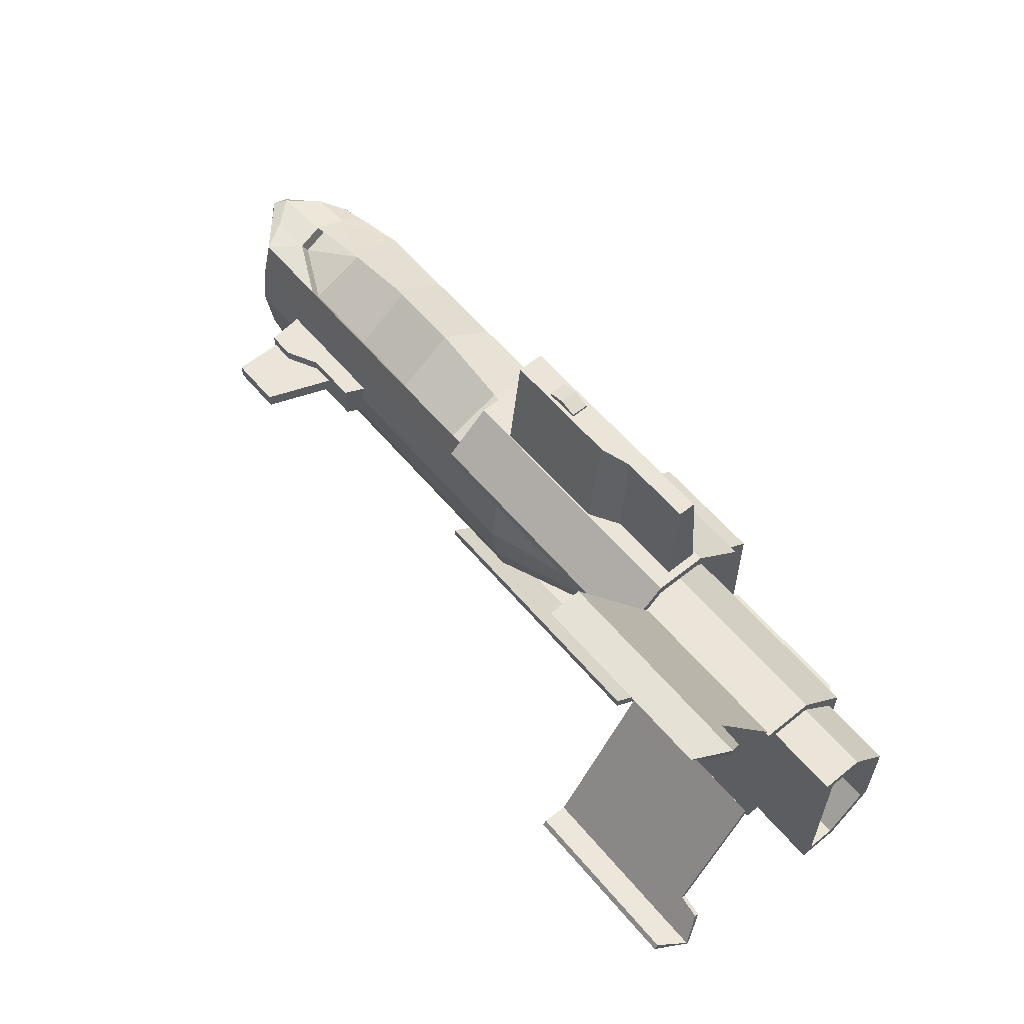
<metadata>
{"format":"obj","ext":"obj","renderer":"f3d","projection":"perspective","resolution":1024,"background":"white","views":[{"elev":59.0,"azim":50.2,"up":"+Z"}]}
</metadata>
<code>
o Bomber_Box003
v -0.96 2.251 1.154
v -0.96 2.14 1.062
v 3.182 -0.03113 1.272
v 3.182 1.446 1.859
v 3.182 -0.03113 1.107
v 3.182 1.399 1.71
v -0.96 -0.03113 1.107
v 1.327 2.591 0.8612
v -4.971 0.09726 0.7249
v -6.213 0.09726 0.7249
v -3.728 0.09726 0.7249
v -2.485 0.09726 0.7249
v -1.243 0.09726 0.7249
v -5.072 1.954 0.7249
v -3.728 1.954 0.7249
v -2.485 1.954 0.7249
v -1.243 1.954 0.7249
v -6.961 1.069 0.7249
v -4.957 0.3209 1.036
v -3.714 0.3209 1.036
v -2.472 1.184 1.621
v -1.243 1.091 1.555
v -0 1.091 1.208
v -4.971 1.091 1.555
v -3.728 1.091 1.793
v 1.62 1.181 0.4545
v 1.62 1.181 0.7574
v 1.62 1.722 0.7574
v -6.332 0.3162 1.032
v -5.592 1.954 0.7249
v -5.592 1.954 0.9665
v -6.128 1.762 1.106
v -7.056 1.183 0.7221
v -6.703 1.522 0.7249
v -5.837 0.6591 1.253
v -6.487 0.6563 1.197
v -5.946 1.184 1.104
v -5.96 1.091 1.276
v -5.837 1.522 1.253
v -7.027 0.9302 1.071
v -7.132 1.027 0.7139
v 1.704 1.13 0.7229
v 1.704 0.3595 1.498
v 5.727 1.901 0.4626
v 5.727 1.901 0.274
v 3.536 2.077 0.274
v 5.792 0.3595 1.498
v 5.792 0.3595 1.403
v 6.309 -1.082 3.848
v 3.222 -0.7678 3.347
v 3.222 -0.7346 3.294
v 6.041 -1.52 3.716
v 3.222 -1.12 3.756
v 3.222 -0.836 3.304
v 6.309 -1.12 3.756
v 3.222 -0.8028 3.251
v 5.792 -0.8028 3.251
v -3.873 0.06825 0.2859
v -3.873 -0.2557 0.2859
v -4.349 -0.2557 0.2859
v -5.299 0.06825 0.2859
v 3.054 0.9882 3.46
v 3.054 1.252 3.46
v 1.519 0.653 1.784
v 1.957 0.9097 1.784
v 1.957 0.9882 3.46
v -0.3322 0.9081 1.784
v -0.3322 1.418 1.784
v 1.519 1.418 1.784
v 1.957 1.418 1.784
v -0.3322 1.252 3.46
v 1.957 1.252 3.46
v -0.3322 0.9044 3.382
v -0.3322 0.7147 1.811
v -0.3322 0.9081 1.811
v -0.3322 1.163 1.811
v -0.3322 1.201 3.382
v 0.1822 0.7147 1.811
v 0.1822 1.358 1.811
v 0.1822 1.28 2.597
v -0.1418 1.053 3.382
v 0.1822 0.9874 3.382
v -0.1418 0.9459 3.382
v -0.1418 0.8786 2.597
v 0.1822 0.9477 2.597
v -0.1418 1.21 2.597
v -4.395 -1.229 0.1106
v -3.988 -0.1503 0.1106
v 3.052 2.309 0.9068
v -0.96 0.6403 1.859
v -0.96 -0.03113 1.272
v 3.052 2.251 1.109
v 1.327 2.251 1.105
v 1.327 2.517 0.7637
v 1.327 2.309 0.9068
v -0.96 0.6578 1.71
v 3.182 0.6578 1.71
v 3.052 2.517 0.7637
v -0.96 1.399 1.71
v -0.96 1.446 1.859
v 3.182 0.6403 1.859
v 3.182 2.14 1.062
v 3.052 2.591 0.8612
v 3.182 2.251 1.154
v -7.056 1.182 0.9556
v -2.485 0.2276 1.208
v -1.243 0.2276 1.208
v -6.213 0.2276 1.208
v -6.23 0.3226 0.6963
v -0 1.954 0.7249
v -0 1.954 1.208
v 0 0.09726 0.7249
v 0 0.2276 1.208
v -7.133 1.026 0.9227
v -1.243 1.954 1.208
v -6.704 0.6478 1.12
v 1.62 1.722 0.4545
v -7.077 0.942 0.9859
v -4.957 1.184 1.383
v -6.871 1.082 1.168
v -6.487 1.522 1.159
v -2.485 1.954 1.208
v -7.069 0.9655 0.7249
v -4.971 1.954 1.208
v -5.653 1.846 1.159
v -6.18 1.846 0.9665
v -6.703 1.522 0.9665
v -3.714 1.184 1.621
v -6.969 1.046 0.9859
v -3.728 1.954 1.208
v -2.485 1.091 1.793
v -6.338 0.2191 0.6963
v -6.18 1.846 0.7249
v -3.728 0.2276 1.208
v 1.62 0.64 0.7574
v 1.62 0.5583 0.4545
v -2.472 0.3209 1.036
v -6.224 0.4198 1.032
v -4.971 0.2276 1.208
v -5.823 0.7524 1.082
v 6.157 -0.7677 3.347
v 5.792 -0.7346 3.294
v 3.222 0.3595 1.403
v 3.536 2.077 0.4626
v 3.374 1.935 0.4626
v 6.921 0.5225 1.335
v 6.921 0.5225 0.7229
v 3.374 1.901 0.274
v 6.157 -0.836 3.304
v 3.374 1.935 0.274
v 5.727 1.935 0.4626
v 5.565 2.077 0.4626
v 5.847 1.13 1.498
v 5.727 1.935 0.274
v 5.792 0.3935 1.498
v 3.222 0.3935 1.498
v 5.847 1.738 0.6598
v 5.847 0.3595 0.7229
v 3.222 0.3583 1.403
v 6.041 -1.575 3.803
v 3.222 -1.082 3.848
v 5.847 0.5225 1.335
v 5.847 0.3595 1.498
v 3.222 -1.575 3.803
v 3.222 -1.52 3.716
v 5.847 1.13 1.335
v 1.704 1.901 0.7229
v 3.222 0.3595 1.498
v 3.374 1.901 0.4626
v 5.847 1.901 0.7229
v 5.565 2.077 0.274
v 6.921 1.13 1.335
v 1.704 1.13 1.498
v 5.847 0.5225 0.7229
v 6.921 1.738 0.6598
v 5.792 0.3583 1.403
v 1.704 0.3595 0.7229
v -4.349 0.06825 0.2859
v -5.227 -0.4999 0.2859
v -4.824 -0.4999 0.2859
v -3.548 -0.2557 0.2859
v -3.398 0.06825 0.2859
v -4.824 0.06825 0.2859
v -0.3322 0.653 1.784
v -0.3322 0.8553 3.46
v -0.1418 0.8114 1.811
v 1.519 0.8553 3.46
v 0.1822 0.8095 2.597
v 0.1822 0.9044 3.382
v 0.1822 1.201 3.382
v 0.1822 0.9081 1.811
v -0.1418 1.036 1.811
v 0.1822 1.163 1.811
v -0.3322 1.358 1.811
v 1.519 1.252 3.46
v 3.054 0.9097 1.784
v -0.1418 1.16 3.382
v -0.1418 1.26 1.811
v 3.054 1.418 1.784
v -0.1418 1.045 2.597
v 0.1822 1.119 3.382
v 0.1822 1.141 2.597
v -5.195 -0.4126 0.1106
v -5.195 -1.229 0.1106
v 0.5604 1.17 3.574
v 0.3104 1.17 3.499
v 0.8105 1.17 3.499
v 0.8105 0.9081 3.499
v 0.5604 0.9081 3.574
v 0.3104 0.9081 3.499
v 0.8105 0.9081 3.46
v 0.3104 1.17 3.46
v 0.3104 0.9081 3.46
v 0.8105 1.17 3.46
v 1.111 0.6403 1.859
v 1.111 2.14 1.062
v 1.111 1.446 1.859
v 1.111 -0.03113 1.107
v 1.111 1.399 1.71
v 1.111 0.6578 1.71
v 1.111 -0.03113 1.272
v 1.111 2.251 1.154
v 6.921 0.6592 1.199
v 6.921 1.069 1.199
v 6.921 0.6592 0.7229
v 6.921 1.601 0.6073
v 6.305 1.13 0.7229
v 6.305 0.6592 1.199
v 6.305 1.069 1.199
v 6.305 0.6592 0.7229
v 6.305 1.601 0.6073
v -0.96 2.251 -1.154
v -0.96 2.14 -1.062
v 3.182 -0.03113 -1.272
v 3.182 1.446 -1.859
v 3.182 -0.03113 -1.107
v 3.182 1.399 -1.71
v -0.96 -0.03113 -1.107
v 3.182 2.14 0
v 1.327 2.591 -0.8612
v 3.052 2.591 0
v 3.182 2.251 0
v -4.971 0.09726 -0.7249
v -6.213 0.09726 -0.7249
v -3.728 0.09726 -0.7249
v -2.485 0.09726 -0.7249
v -1.243 0.09726 -0.7249
v -5.072 1.954 -0.7249
v -3.728 1.954 -0.7249
v -2.485 1.954 -0.7249
v -1.243 1.954 -0.7249
v -6.961 1.069 -0.7249
v -4.957 0.3209 -1.036
v -3.714 0.3209 -1.036
v -2.472 1.184 -1.621
v -1.243 1.091 -1.555
v 0 1.091 -1.208
v -4.971 1.091 -1.555
v -3.728 1.091 -1.793
v 1.62 1.181 -0.4545
v 1.62 1.181 -0.7574
v 1.62 1.722 -0.7574
v -6.332 0.3162 -1.032
v -5.592 1.954 -0.7249
v -5.592 1.954 -0.9665
v -6.128 1.762 -1.106
v -7.056 1.183 -0.7221
v -6.703 1.522 -0.7249
v -5.837 0.6591 -1.253
v -6.487 0.6563 -1.197
v -5.946 1.184 -1.104
v -5.96 1.091 -1.276
v -5.837 1.522 -1.253
v -7.027 0.9302 -1.071
v -7.132 1.027 -0.7139
v 1.704 1.13 -0.7229
v 1.704 0.3595 -1.498
v 5.727 1.901 -0.4626
v 5.727 1.901 -0.274
v 3.536 2.077 -0.274
v 5.792 0.3595 -1.498
v 5.792 0.3595 -1.403
v 6.309 -1.082 -3.848
v 3.222 -0.7678 -3.347
v 3.222 -0.7346 -3.294
v 6.041 -1.52 -3.716
v 3.222 -1.12 -3.756
v 3.222 -0.836 -3.304
v 6.309 -1.12 -3.756
v 3.222 -0.8028 -3.251
v 5.792 -0.8028 -3.251
v -3.873 0.06825 -0.2859
v -3.873 -0.2557 -0.2859
v -4.349 -0.2557 -0.2859
v -5.299 0.06825 -0.2859
v 3.054 0.9882 -3.46
v 3.054 1.252 -3.46
v 1.519 0.653 -1.784
v 1.957 0.9097 -1.784
v 1.957 0.9882 -3.46
v -0.3322 0.9081 -1.784
v -0.3322 1.418 -1.784
v 1.519 1.418 -1.784
v 1.957 1.418 -1.784
v -0.3322 1.252 -3.46
v 1.957 1.252 -3.46
v -0.3322 0.9044 -3.382
v -0.3322 0.7147 -1.811
v -0.3322 0.9081 -1.811
v -0.3322 1.163 -1.811
v -0.3322 1.201 -3.382
v 0.1822 0.7147 -1.811
v 0.1822 1.358 -1.811
v 0.1822 1.28 -2.597
v -0.1418 1.053 -3.382
v 0.1822 0.9874 -3.382
v -0.1418 0.9459 -3.382
v -0.1418 0.8786 -2.597
v 0.1822 0.9477 -2.597
v -0.1418 1.21 -2.597
v -4.395 -1.229 -0.1106
v -3.988 -0.1503 -0.1106
v 3.052 2.309 -0.9068
v -0.96 0.6403 -1.859
v -0.96 -0.03113 -1.272
v 3.052 2.251 -1.109
v 1.327 2.251 -1.105
v 1.327 2.517 -0.7637
v 1.327 2.309 -0.9068
v -0.96 0.6578 -1.71
v -0.96 2.14 -0
v 3.182 0.6578 -1.71
v 3.052 2.517 -0.7637
v -0.96 1.399 -1.71
v -0.96 1.446 -1.859
v 1.327 2.309 0
v 3.182 0.6403 -1.859
v 3.182 2.14 -1.062
v 3.052 2.591 -0.8612
v 3.182 2.251 -1.154
v -7.056 1.182 -0.9556
v -2.485 0.2276 -1.208
v -1.243 0.2276 -1.208
v -6.213 0.2276 -1.208
v -6.23 0.3226 -0.6963
v -0 1.954 -0.7249
v -0 1.954 -1.208
v 0 0.09726 -0.7249
v 0 0.2276 -1.208
v -7.133 1.026 -0.9227
v -1.243 1.954 -1.208
v -6.704 0.6478 -1.12
v 1.62 1.722 -0.4545
v -7.077 0.942 -0.9859
v -4.957 1.184 -1.383
v -6.871 1.082 -1.168
v -6.487 1.522 -1.159
v -2.485 1.954 -1.208
v -7.069 0.9655 -0.7249
v -4.971 1.954 -1.208
v -5.653 1.846 -1.159
v -6.18 1.846 -0.9665
v -6.703 1.522 -0.9665
v -3.714 1.184 -1.621
v -6.969 1.046 -0.9859
v -3.728 1.954 -1.208
v -2.485 1.091 -1.793
v -6.338 0.2191 -0.6963
v -6.18 1.846 -0.7249
v -3.728 0.2276 -1.208
v 1.62 0.64 -0.7574
v 1.62 0.5583 -0.4545
v -2.472 0.3209 -1.036
v -6.224 0.4198 -1.032
v -4.971 0.2276 -1.208
v -5.823 0.7524 -1.082
v 6.157 -0.7677 -3.347
v 5.792 -0.7346 -3.294
v 3.222 0.3595 -1.403
v 3.536 2.077 -0.4626
v 3.374 1.935 -0.4626
v 6.921 0.5225 -1.335
v 6.921 0.5225 -0.7229
v 3.374 1.901 -0.274
v 6.157 -0.836 -3.304
v 3.374 1.935 -0.274
v 5.727 1.935 -0.4626
v 5.565 2.077 -0.4626
v 5.847 1.13 -1.498
v 5.727 1.935 -0.274
v 5.792 0.3935 -1.498
v 3.222 0.3935 -1.498
v 5.847 1.738 -0.6598
v 5.847 0.3595 -0.7229
v 3.222 0.3583 -1.403
v 6.041 -1.575 -3.803
v 3.222 -1.082 -3.848
v 5.847 0.5225 -1.335
v 5.847 0.3595 -1.498
v 3.222 -1.575 -3.803
v 3.222 -1.52 -3.716
v 5.847 1.13 -1.335
v 1.704 1.901 -0.7229
v 3.222 0.3595 -1.498
v 3.374 1.901 -0.4626
v 5.847 1.901 -0.7229
v 5.565 2.077 -0.274
v 6.921 1.13 -1.335
v 1.704 1.13 -1.498
v 5.847 0.5225 -0.7229
v 6.921 1.738 -0.6598
v 5.792 0.3583 -1.403
v 1.704 0.3595 -0.7229
v -4.349 0.06825 -0.2859
v -5.227 -0.4999 -0.2859
v -4.824 -0.4999 -0.2859
v -3.548 -0.2557 -0.2859
v -3.398 0.06825 -0.2859
v -4.824 0.06825 -0.2859
v -0.3322 0.653 -1.784
v -0.3322 0.8553 -3.46
v -0.1418 0.8114 -1.811
v 1.519 0.8553 -3.46
v 0.1822 0.8095 -2.597
v 0.1822 0.9044 -3.382
v 0.1822 1.201 -3.382
v 0.1822 0.9081 -1.811
v -0.1418 1.036 -1.811
v 0.1822 1.163 -1.811
v -0.3322 1.358 -1.811
v 1.519 1.252 -3.46
v 3.054 0.9097 -1.784
v -0.1418 1.16 -3.382
v -0.1418 1.26 -1.811
v 3.054 1.418 -1.784
v -0.1418 1.045 -2.597
v 0.1822 1.119 -3.382
v 0.1822 1.141 -2.597
v -5.195 -0.4126 -0.1106
v -5.195 -1.229 -0.1106
v 0.5604 1.17 -3.574
v 0.3104 1.17 -3.499
v 0.8105 1.17 -3.499
v 0.8105 0.9081 -3.499
v 0.5604 0.9081 -3.574
v 0.3104 0.9081 -3.499
v 0.8105 0.9081 -3.46
v 0.3104 1.17 -3.46
v 0.3104 0.9081 -3.46
v 0.8105 1.17 -3.46
v 6.921 0.5225 1e-06
v 1.111 0.6403 -1.859
v 1.111 2.14 -1.062
v 1.111 1.446 -1.859
v 1.111 -0.03113 -1.107
v 1.111 1.399 -1.71
v 1.111 0.6578 -1.71
v 1.111 -0.03113 -1.272
v 1.111 2.251 0
v 1.111 2.251 -1.154
v 6.921 0.6592 -1.199
v 6.921 1.069 -1.199
v 6.921 0.6592 -0.7229
v 6.921 1.601 -0.6073
v 6.305 1.13 -0.7229
v 6.305 0.6592 -1.199
v 6.305 1.069 -1.199
v 6.305 0.6592 -0.7229
v 6.305 0.6592 1e-06
v 6.305 1.601 -0.6073
v 3.052 2.309 0
v -5.592 1.954 -0
v -7.056 1.182 -1e-06
v -6.703 1.522 -1e-06
v -7.134 1.026 -1e-06
v -0.96 2.251 -0
v 1.327 2.591 0
v 1.327 2.517 0
v 3.052 2.517 0
v -6.18 1.846 -1e-06
v 5.847 1.738 1e-06
v 1.704 1.13 0
v 5.847 0.5225 1e-06
v 5.847 0.3584 1e-06
v 5.847 1.901 1e-06
v 1.704 1.901 0
v 1.704 0.3584 0
v 6.921 1.738 1e-06
v -3.728 1.954 -0
v -4.971 1.954 -0
v 0 0 0
v -4.971 -1e-06 -0
v -1.243 1.954 -0
v -2.485 -0 -0
v 1.62 0.4973 0
v -2.485 1.954 -0
v -1.243 -0 -0
v 1.62 1.181 0
v -3.728 -1e-06 -0
v -6.966 1.064 -1e-06
v -7.074 0.9606 -1e-06
v -0 1.954 -0
v -6.226 0.233 -1e-06
v -6.213 -1e-06 -1e-06
v 1.62 1.722 0
v -6.333 0.1294 -1e-06
v -5.227 -0.4999 -0
v -3.398 0.06825 -0
v -3.548 -0.2557 -0
v -4.824 -0.4999 -0
v -4.349 -0.2557 -0
v -3.873 -0.2557 -0
v -5.299 0.06825 -0
v -5.195 -0.4126 -0
v -5.195 -1.229 -0
v -3.988 -0.1503 -0
v -4.395 -1.229 -0
v 1.111 2.14 0
v 3.052 2.251 0
v 1.327 2.251 0
v 6.921 0.6592 1e-06
v 6.921 1.601 1e-06
v 6.305 1.13 1e-06
v 6.305 1.601 1e-06
f 11 9 492 499
f 136 495 498 26
f 502 110 117 505
f 489 15 16 496
f 33 34 474 473
f 474 34 133 480
f 494 12 11 499
f 504 492 9 10
f 24 25 130 124
f 16 17 493 496
f 493 17 110 502
f 133 126 31 30
f 475 501 123 41
f 13 12 494 497
f 24 124 39
f 124 125 39
f 29 108 116
f 491 112 13 497
f 113 112 136 135
f 42 173 167
f 141 49 55 149
f 96 7 91 90
f 216 219 99 2
f 218 221 91 7
f 215 90 91 221
f 220 97 5 218
f 102 104 4 6
f 100 1 2 99
f 217 100 90 215
f 220 219 6 97
f 4 101 97 6
f 96 90 100 99
f 8 93 92 103
f 94 98 89 95
f 103 92 89 98
f 102 239 242 104
f 93 8 94 95
f 10 9 139 108
f 9 11 134 139
f 11 12 106 134
f 12 13 107 106
f 13 112 113 107
f 14 124 130 15
f 15 130 122 16
f 16 122 115 17
f 124 14 30 31
f 17 115 111 110
f 491 495 136 112
f 109 138 129 18
f 19 20 128 119
f 20 137 21 128
f 106 107 22 131
f 107 113 23 22
f 25 131 122 130
f 131 22 115 122
f 22 23 111 115
f 135 136 26 27
f 490 14 15 489
f 27 26 117 28
f 109 18 500 503
f 473 475 41 33
f 10 108 29 132
f 10 132 506 504
f 132 29 138 109
f 29 118 129 138
f 118 123 18 129
f 132 109 503 506
f 32 125 31 126
f 125 124 31
f 472 480 133 30
f 33 105 127 34
f 120 121 127 105
f 32 126 127 121
f 133 34 127 126
f 108 139 35
f 36 108 35
f 19 119 140
f 119 37 140
f 120 36 35 38
f 120 38 39 121
f 38 24 39
f 32 121 39 125
f 108 36 116
f 120 40 116 36
f 118 29 116
f 40 118 116
f 120 105 114 40
f 33 41 114 105
f 123 118 114
f 41 123 114
f 118 40 114
f 26 498 505 117
f 139 134 20 19
f 134 106 137 20
f 106 131 21 137
f 131 25 128 21
f 25 24 119 128
f 24 38 37 119
f 38 35 140 37
f 35 139 19 140
f 110 111 28 117
f 111 23 27 28
f 23 113 135 27
f 123 501 500 18
f 153 166 157 170
f 177 43 173 42
f 223 225 230 228
f 226 224 229 231
f 148 150 154 45
f 144 145 151 152
f 145 144 46 150
f 144 152 171 46
f 152 151 154 171
f 154 150 46 171
f 169 145 150 148
f 154 151 44 45
f 155 47 163 153
f 156 155 153 173
f 156 173 43 168
f 143 168 43 177
f 143 177 158 48
f 48 158 163 47
f 50 141 142 51
f 142 155 156 51
f 164 165 52 160
f 53 54 149 55
f 54 56 57 149
f 56 159 176 57
f 50 51 56 54
f 51 156 168 56
f 168 143 159 56
f 143 48 176 159
f 47 155 142 48
f 57 176 48 142
f 142 141 149 57
f 55 52 165 53
f 53 165 164 161
f 153 163 162 166
f 163 158 174 162
f 173 153 170 167
f 181 182 58 59
f 59 58 178 60
f 60 178 183 180
f 180 183 61 179
f 509 181 59 512
f 512 59 60 511
f 511 60 180 510
f 510 180 179 507
f 507 179 61 513
f 70 199 196 65
f 184 64 187 185
f 64 65 66 187
f 65 196 62 66
f 184 67 64
f 63 72 66 62
f 196 199 63 62
f 71 195 69 68
f 195 72 70 69
f 72 63 199 70
f 69 70 65 64
f 68 69 67
f 69 64 67
f 72 195 187 66
f 73 74 184 185
f 74 75 67 184
f 75 76 67
f 76 194 68
f 194 77 71 68
f 188 78 74 73
f 189 188 73
f 186 191 75
f 192 193 76
f 198 79 194
f 80 190 77 194
f 79 80 194
f 83 189 73
f 84 186 78 188
f 84 85 191 186
f 84 83 82 85
f 84 188 189 83
f 200 192 191 85
f 200 202 193 192
f 200 81 201 202
f 200 85 82 81
f 86 198 193 202
f 86 80 79 198
f 86 197 190 80
f 86 202 201 197
f 74 78 186
f 75 74 186
f 75 191 192
f 76 75 192
f 76 193 198
f 194 76 198
f 77 190 197
f 201 81 197
f 76 68 67
f 87 88 203 204
f 207 205 209 208
f 205 206 210 209
f 82 83 81
f 197 81 77
f 73 77 81 83
f 77 73 185 71
f 195 71 212 214
f 205 207 206
f 210 208 209
f 71 185 213 212
f 145 169 44 151
f 44 169 167 170
f 222 104 92 93
f 181 509 508 182
f 87 204 515 517
f 204 203 514 515
f 88 87 517 516
f 101 3 5 97
f 161 49 141 50
f 161 50 54 53
f 161 164 160 49
f 49 160 52 55
f 208 211 214 207
f 213 210 206 212
f 207 214 212 206
f 210 213 211 208
f 185 187 211 213
f 187 195 214 211
f 217 222 1 100
f 102 6 219 216
f 5 3 221 218
f 101 215 221 3
f 96 220 218 7
f 4 217 215 101
f 96 99 219 220
f 4 104 222 217
f 472 30 14 490
f 174 147 146 162
f 162 146 172 166
f 166 172 175 157
f 223 224 172 146
f 225 223 146 147
f 224 226 175 172
f 228 230 227 229
f 229 227 231
f 224 223 228 229
f 1 222 459 476
f 102 216 518 239
f 216 2 331 518
f 476 331 2 1
f 487 484 158 177
f 487 177 42 482
f 482 42 167 486
f 225 521 469 230
f 485 170 157 481
f 522 226 231 524
f 158 484 483 174
f 169 148 486 167
f 44 170 485 45
f 45 485 486 148
f 483 451 147 174
f 157 175 488 481
f 521 225 147 451
f 226 522 488 175
f 230 469 523 227
f 227 523 524 231
f 8 103 241 477
f 94 8 477 478
f 478 479 98 94
f 95 89 471 336
f 241 103 98 479
f 104 242 519 92
f 520 93 95 336
f 459 222 93 520
f 471 89 92 519
f 245 499 492 243
f 372 260 498 495
f 502 505 353 346
f 489 496 250 249
f 267 473 474 268
f 474 480 369 268
f 494 499 245 246
f 504 244 243 492
f 258 360 366 259
f 250 496 493 251
f 493 502 346 251
f 369 264 265 362
f 475 275 359 501
f 247 497 494 246
f 258 273 360
f 360 273 361
f 263 352 344
f 491 497 247 348
f 349 371 372 348
f 276 403 409
f 377 385 289 283
f 330 324 325 238
f 453 233 334 456
f 455 238 325 458
f 452 458 325 324
f 457 455 236 332
f 338 237 235 340
f 335 334 233 232
f 454 452 324 335
f 457 332 237 456
f 235 237 332 337
f 330 334 335 324
f 240 339 326 327
f 328 329 323 333
f 339 333 323 326
f 338 340 242 239
f 327 329 328 240
f 244 344 375 243
f 243 375 370 245
f 245 370 342 246
f 246 342 343 247
f 247 343 349 348
f 248 249 366 360
f 249 250 358 366
f 250 251 351 358
f 360 265 264 248
f 251 346 347 351
f 491 348 372 495
f 345 252 365 374
f 253 355 364 254
f 254 364 255 373
f 342 367 256 343
f 343 256 257 349
f 259 366 358 367
f 367 358 351 256
f 256 351 347 257
f 371 261 260 372
f 490 489 249 248
f 261 262 353 260
f 345 503 500 252
f 473 267 275 475
f 244 368 263 344
f 244 504 506 368
f 368 345 374 263
f 263 374 365 354
f 354 365 252 359
f 368 506 503 345
f 266 362 265 361
f 361 265 360
f 472 264 369 480
f 267 268 363 341
f 356 341 363 357
f 266 357 363 362
f 369 362 363 268
f 344 269 375
f 270 269 344
f 253 376 355
f 355 376 271
f 356 272 269 270
f 356 357 273 272
f 272 273 258
f 266 361 273 357
f 344 352 270
f 356 270 352 274
f 354 352 263
f 274 352 354
f 356 274 350 341
f 267 341 350 275
f 359 350 354
f 275 350 359
f 354 350 274
f 260 353 505 498
f 375 253 254 370
f 370 254 373 342
f 342 373 255 367
f 367 255 364 259
f 259 364 355 258
f 258 355 271 272
f 272 271 376 269
f 269 376 253 375
f 346 353 262 347
f 347 262 261 257
f 257 261 371 349
f 359 252 500 501
f 389 406 393 402
f 413 276 409 277
f 461 466 468 463
f 464 470 467 462
f 384 279 390 386
f 380 388 387 381
f 381 386 280 380
f 380 280 407 388
f 388 407 390 387
f 390 407 280 386
f 405 384 386 381
f 390 279 278 387
f 391 389 399 281
f 392 409 389 391
f 392 404 277 409
f 379 413 277 404
f 379 282 394 413
f 282 281 399 394
f 284 285 378 377
f 378 285 392 391
f 400 396 286 401
f 287 289 385 288
f 288 385 291 290
f 290 291 412 395
f 284 288 290 285
f 285 290 404 392
f 404 290 395 379
f 379 395 412 282
f 281 282 378 391
f 291 378 282 412
f 378 291 385 377
f 289 287 401 286
f 287 397 400 401
f 389 402 398 399
f 399 398 410 394
f 409 403 406 389
f 417 293 292 418
f 293 294 414 292
f 294 416 419 414
f 416 415 295 419
f 509 512 293 417
f 512 511 294 293
f 511 510 416 294
f 510 507 415 416
f 507 513 295 415
f 304 299 432 435
f 420 421 423 298
f 298 423 300 299
f 299 300 296 432
f 420 298 301
f 297 296 300 306
f 432 296 297 435
f 305 302 303 431
f 431 303 304 306
f 306 304 435 297
f 303 298 299 304
f 302 301 303
f 303 301 298
f 306 300 423 431
f 307 421 420 308
f 308 420 301 309
f 309 301 310
f 310 302 430
f 430 302 305 311
f 424 307 308 312
f 425 307 424
f 422 309 427
f 428 310 429
f 434 430 313
f 314 430 311 426
f 313 430 314
f 317 307 425
f 318 424 312 422
f 318 422 427 319
f 318 319 316 317
f 318 317 425 424
f 436 319 427 428
f 436 428 429 438
f 436 438 437 315
f 436 315 316 319
f 320 438 429 434
f 320 434 313 314
f 320 314 426 433
f 320 433 437 438
f 308 422 312
f 309 422 308
f 309 428 427
f 310 428 309
f 310 434 429
f 430 434 310
f 311 433 426
f 437 433 315
f 310 301 302
f 321 440 439 322
f 443 444 445 441
f 441 445 446 442
f 316 315 317
f 433 311 315
f 307 317 315 311
f 311 305 421 307
f 431 450 448 305
f 441 442 443
f 446 445 444
f 305 448 449 421
f 381 387 278 405
f 278 406 403 405
f 460 327 326 340
f 417 418 508 509
f 321 517 515 440
f 440 515 514 439
f 322 516 517 321
f 337 332 236 234
f 397 284 377 283
f 397 287 288 284
f 397 283 396 400
f 283 289 286 396
f 444 443 450 447
f 449 448 442 446
f 443 442 448 450
f 446 444 447 449
f 421 449 447 423
f 423 447 450 431
f 454 335 232 460
f 338 453 456 237
f 236 455 458 234
f 337 234 458 452
f 330 238 455 457
f 235 337 452 454
f 330 457 456 334
f 235 454 460 340
f 472 490 248 264
f 410 398 382 383
f 398 402 408 382
f 402 393 411 408
f 461 382 408 462
f 463 383 382 461
f 462 408 411 464
f 466 467 465 468
f 467 470 465
f 462 467 466 461
f 232 476 459 460
f 338 239 518 453
f 453 518 331 233
f 476 232 233 331
f 487 413 394 484
f 487 482 276 413
f 482 486 403 276
f 463 468 469 521
f 485 481 393 406
f 522 524 470 464
f 394 410 483 484
f 405 403 486 384
f 278 279 485 406
f 279 384 486 485
f 483 410 383 451
f 393 481 488 411
f 521 451 383 463
f 464 411 488 522
f 468 465 523 469
f 465 470 524 523
f 240 477 241 339
f 328 478 477 240
f 478 328 333 479
f 329 336 471 323
f 241 479 333 339
f 340 326 519 242
f 520 336 329 327
f 459 520 327 460
f 471 519 326 323

</code>
